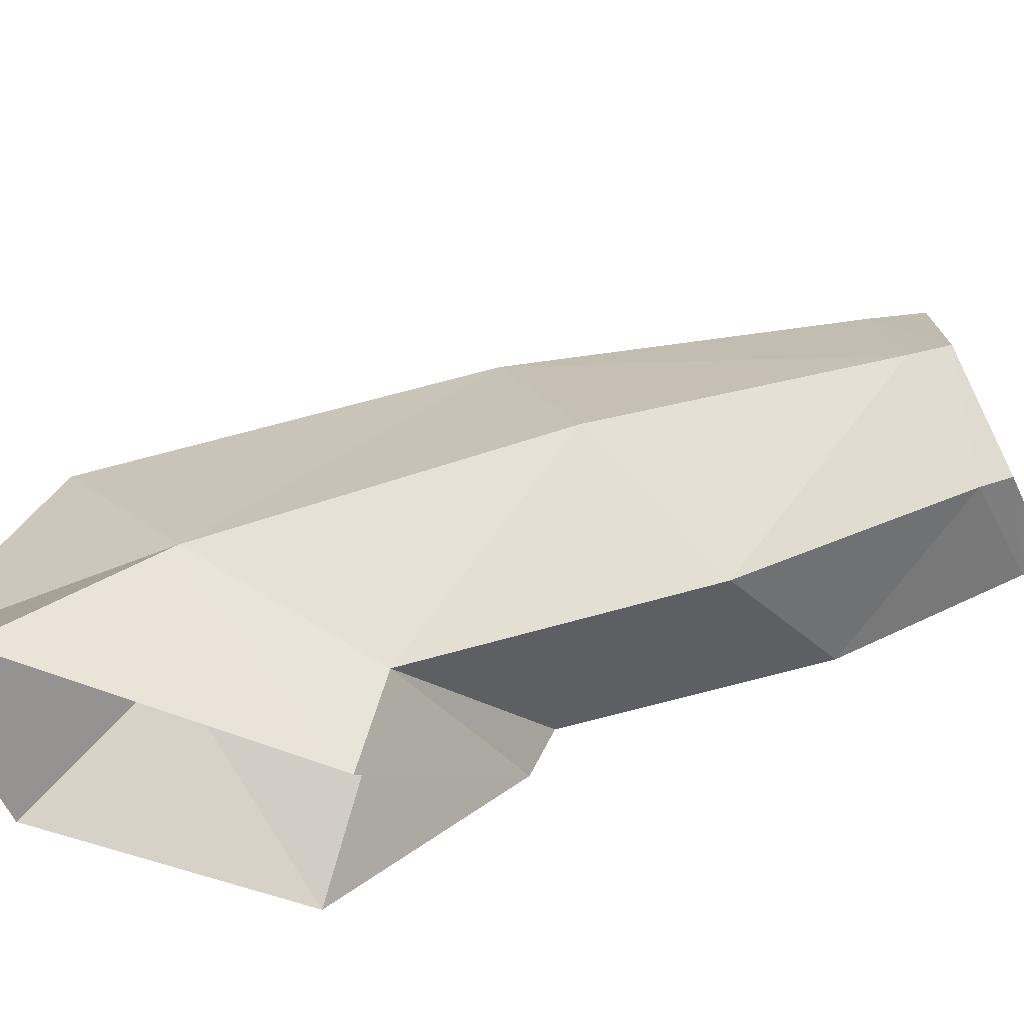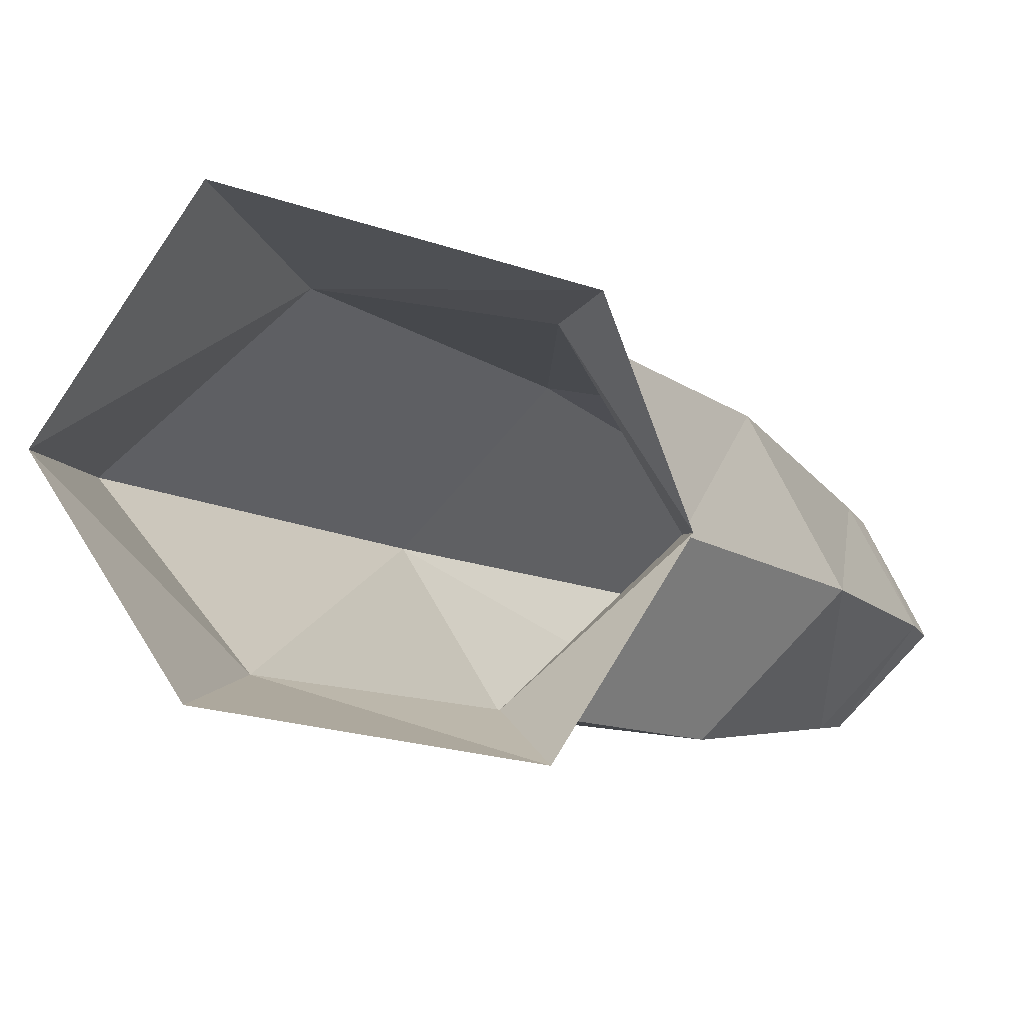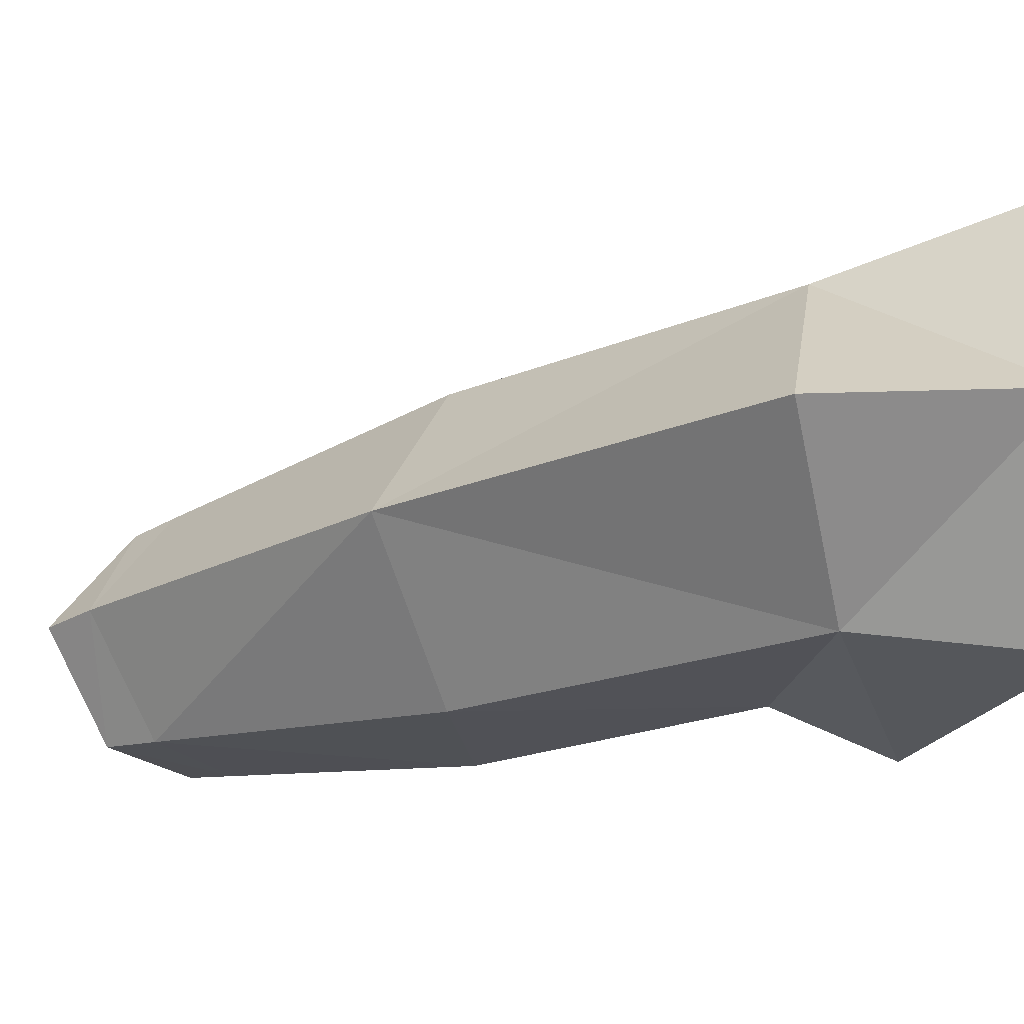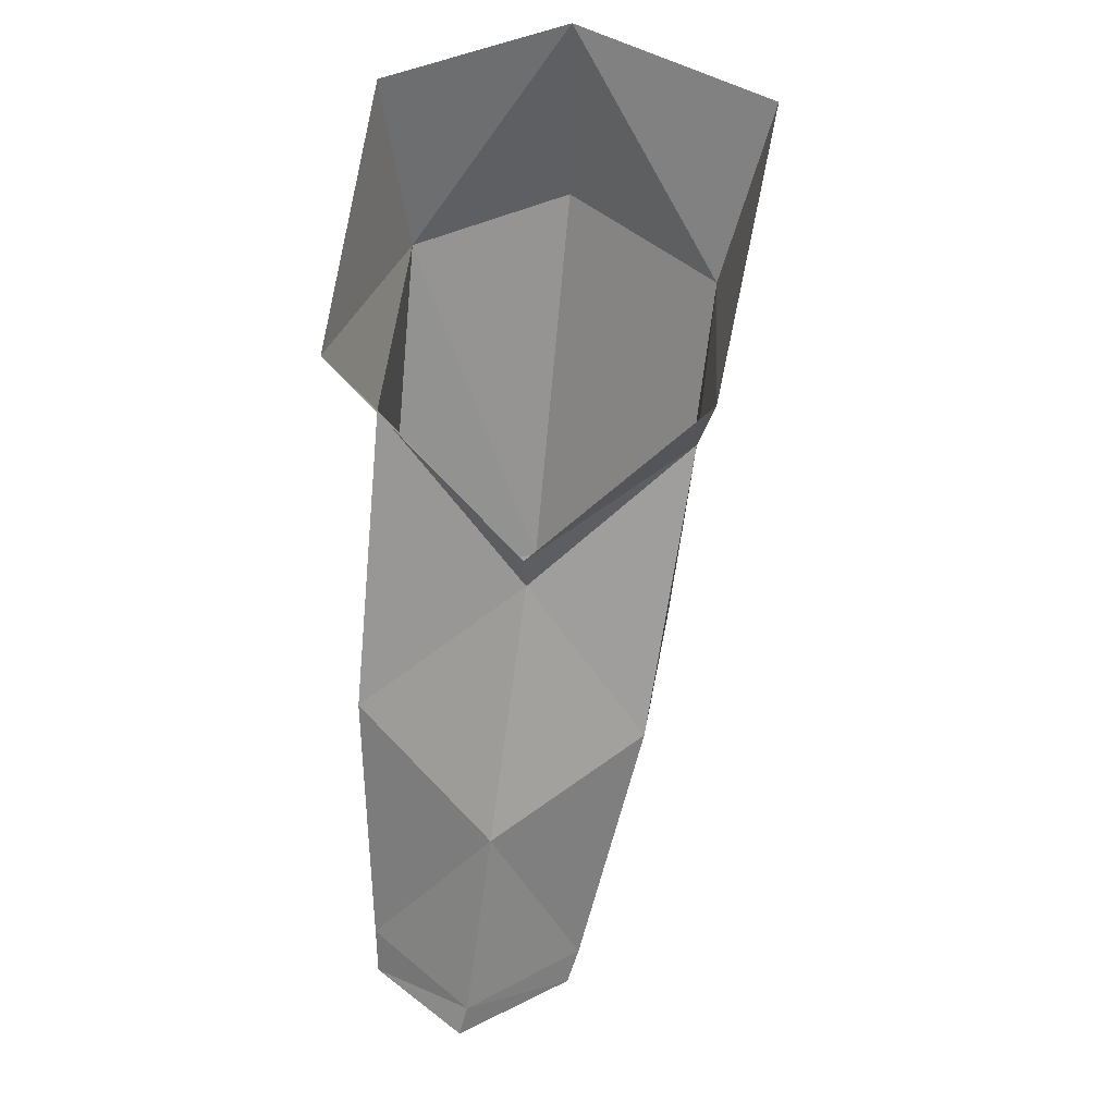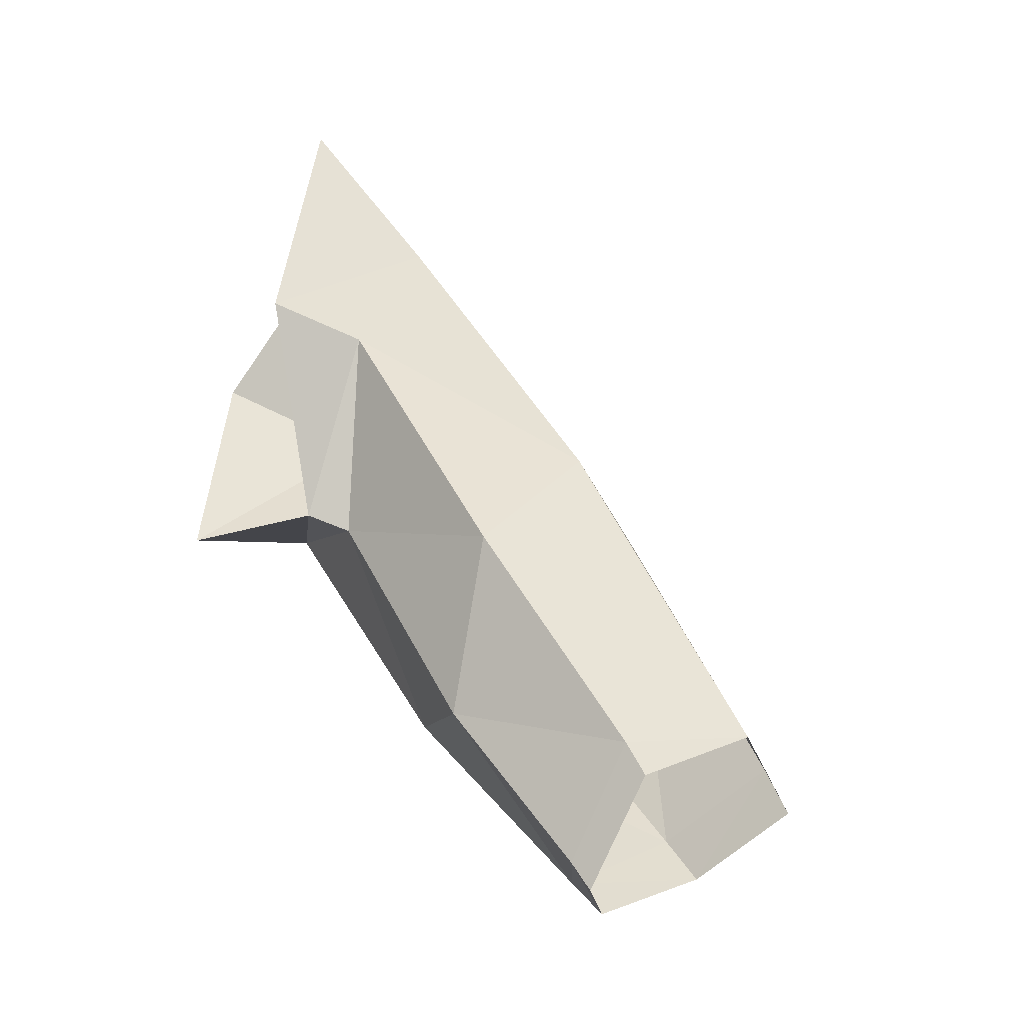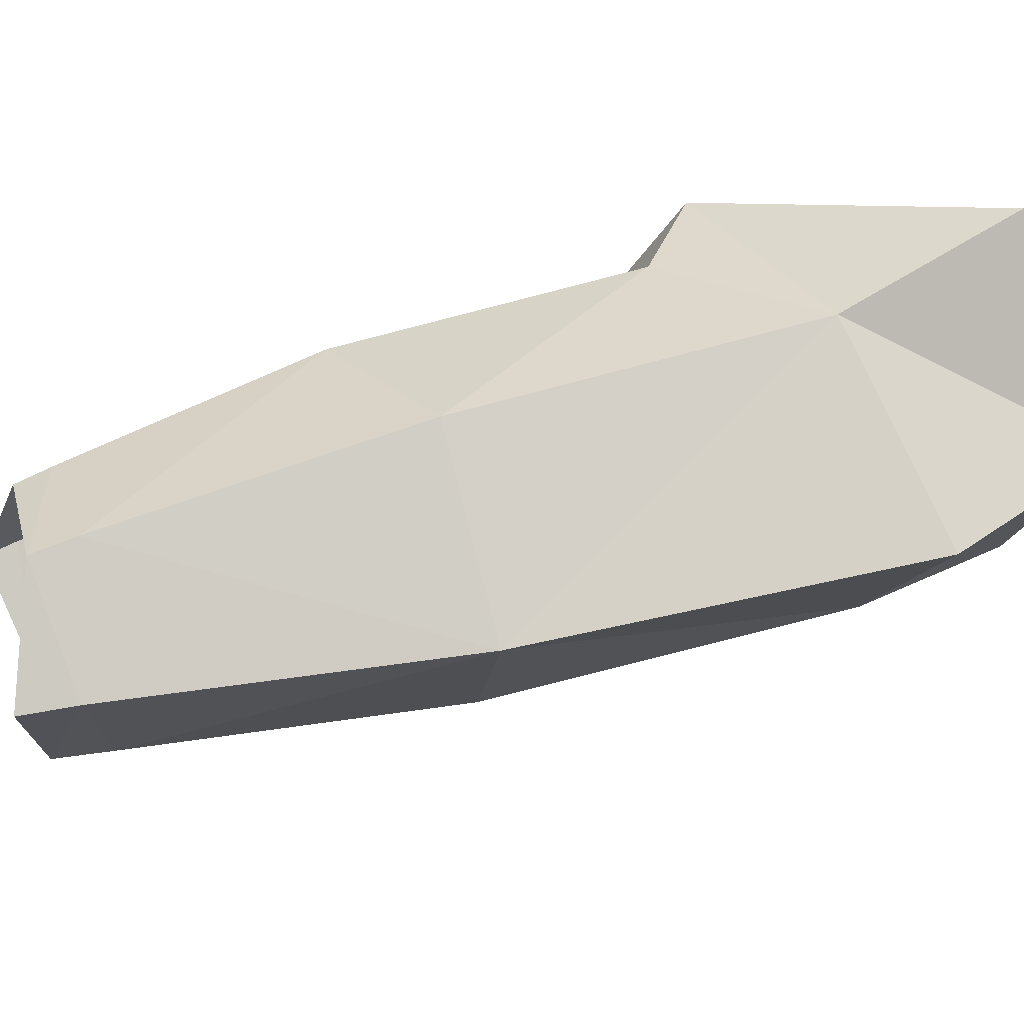
<metadata>
{"format":"obj","ext":"obj","renderer":"f3d","projection":"perspective","resolution":1024,"background":"white","views":[{"elev":64.4,"azim":-76.3,"up":"+Z"},{"elev":-4.0,"azim":-111.3,"up":"+Z"},{"elev":-13.8,"azim":155.8,"up":"+Z"},{"elev":-16.5,"azim":-89.5,"up":"+Y"},{"elev":-57.1,"azim":-17.9,"up":"+Y"},{"elev":37.1,"azim":111.2,"up":"+Z"}]}
</metadata>
<code>
o Cube
v -0.4202 1.079 0.2808
v -0.2975 1.91 0.02596
v -0.4025 1.684 0.4089
v -0.4365 1.17 -0.4224
v -0.4345 1.718 -0.3341
v -0.2361 0.8469 -0.0645
v -0.1095 1.53 -0.2884
v -0.1244 1.442 0.3054
v -0.1929 1.156 -0.342
v 0.7884 0.4599 -0.1288
v 0.8359 0.3601 -0.1464
v 0.7125 0.336 -0.3521
v 0.4142 0.2192 0.03379
v 0.4589 0.1645 0.0111
v 0.6663 0.3116 0.04946
v 0.377 0.1022 -0.1879
v 0.4197 0.05626 -0.2044
v 0.5082 0.1928 -0.377
v 0.3079 0.96 -0.3552
v 0.2768 0.8863 0.2181
v 0.127 0.6615 -0.3945
v 0.07384 1.726 0.02013
v -0.229 1.073 0.2551
v -0.1474 0.8247 -0.06175
v 0.4937 1.078 -0.05606
v 0.08579 0.5922 0.1613
v 0.1184 0.3929 -0.1342
v 0.652 0.4307 -0.3524
v 0.6148 0.3839 0.07342
v 0.449 0.2635 -0.3794
f 16 18 17
f 10 15 11
f 30 12 18
f 16 14 13
f 10 12 28
f 13 15 29
f 1 8 3
f 2 7 5
f 6 23 1
f 4 7 9
f 2 8 22
f 6 9 24
f 23 20 8
f 7 25 19
f 24 26 23
f 9 19 21
f 8 25 22
f 24 21 27
f 26 29 20
f 25 28 19
f 27 13 26
f 21 28 30
f 25 29 10
f 27 30 16
f 16 30 18
f 10 29 15
f 30 28 12
f 16 17 14
f 10 11 12
f 13 14 15
f 1 23 8
f 2 22 7
f 6 24 23
f 4 5 7
f 2 3 8
f 6 4 9
f 23 26 20
f 7 22 25
f 24 27 26
f 9 7 19
f 8 20 25
f 24 9 21
f 26 13 29
f 25 10 28
f 27 16 13
f 21 19 28
f 25 20 29
f 27 21 30

</code>
